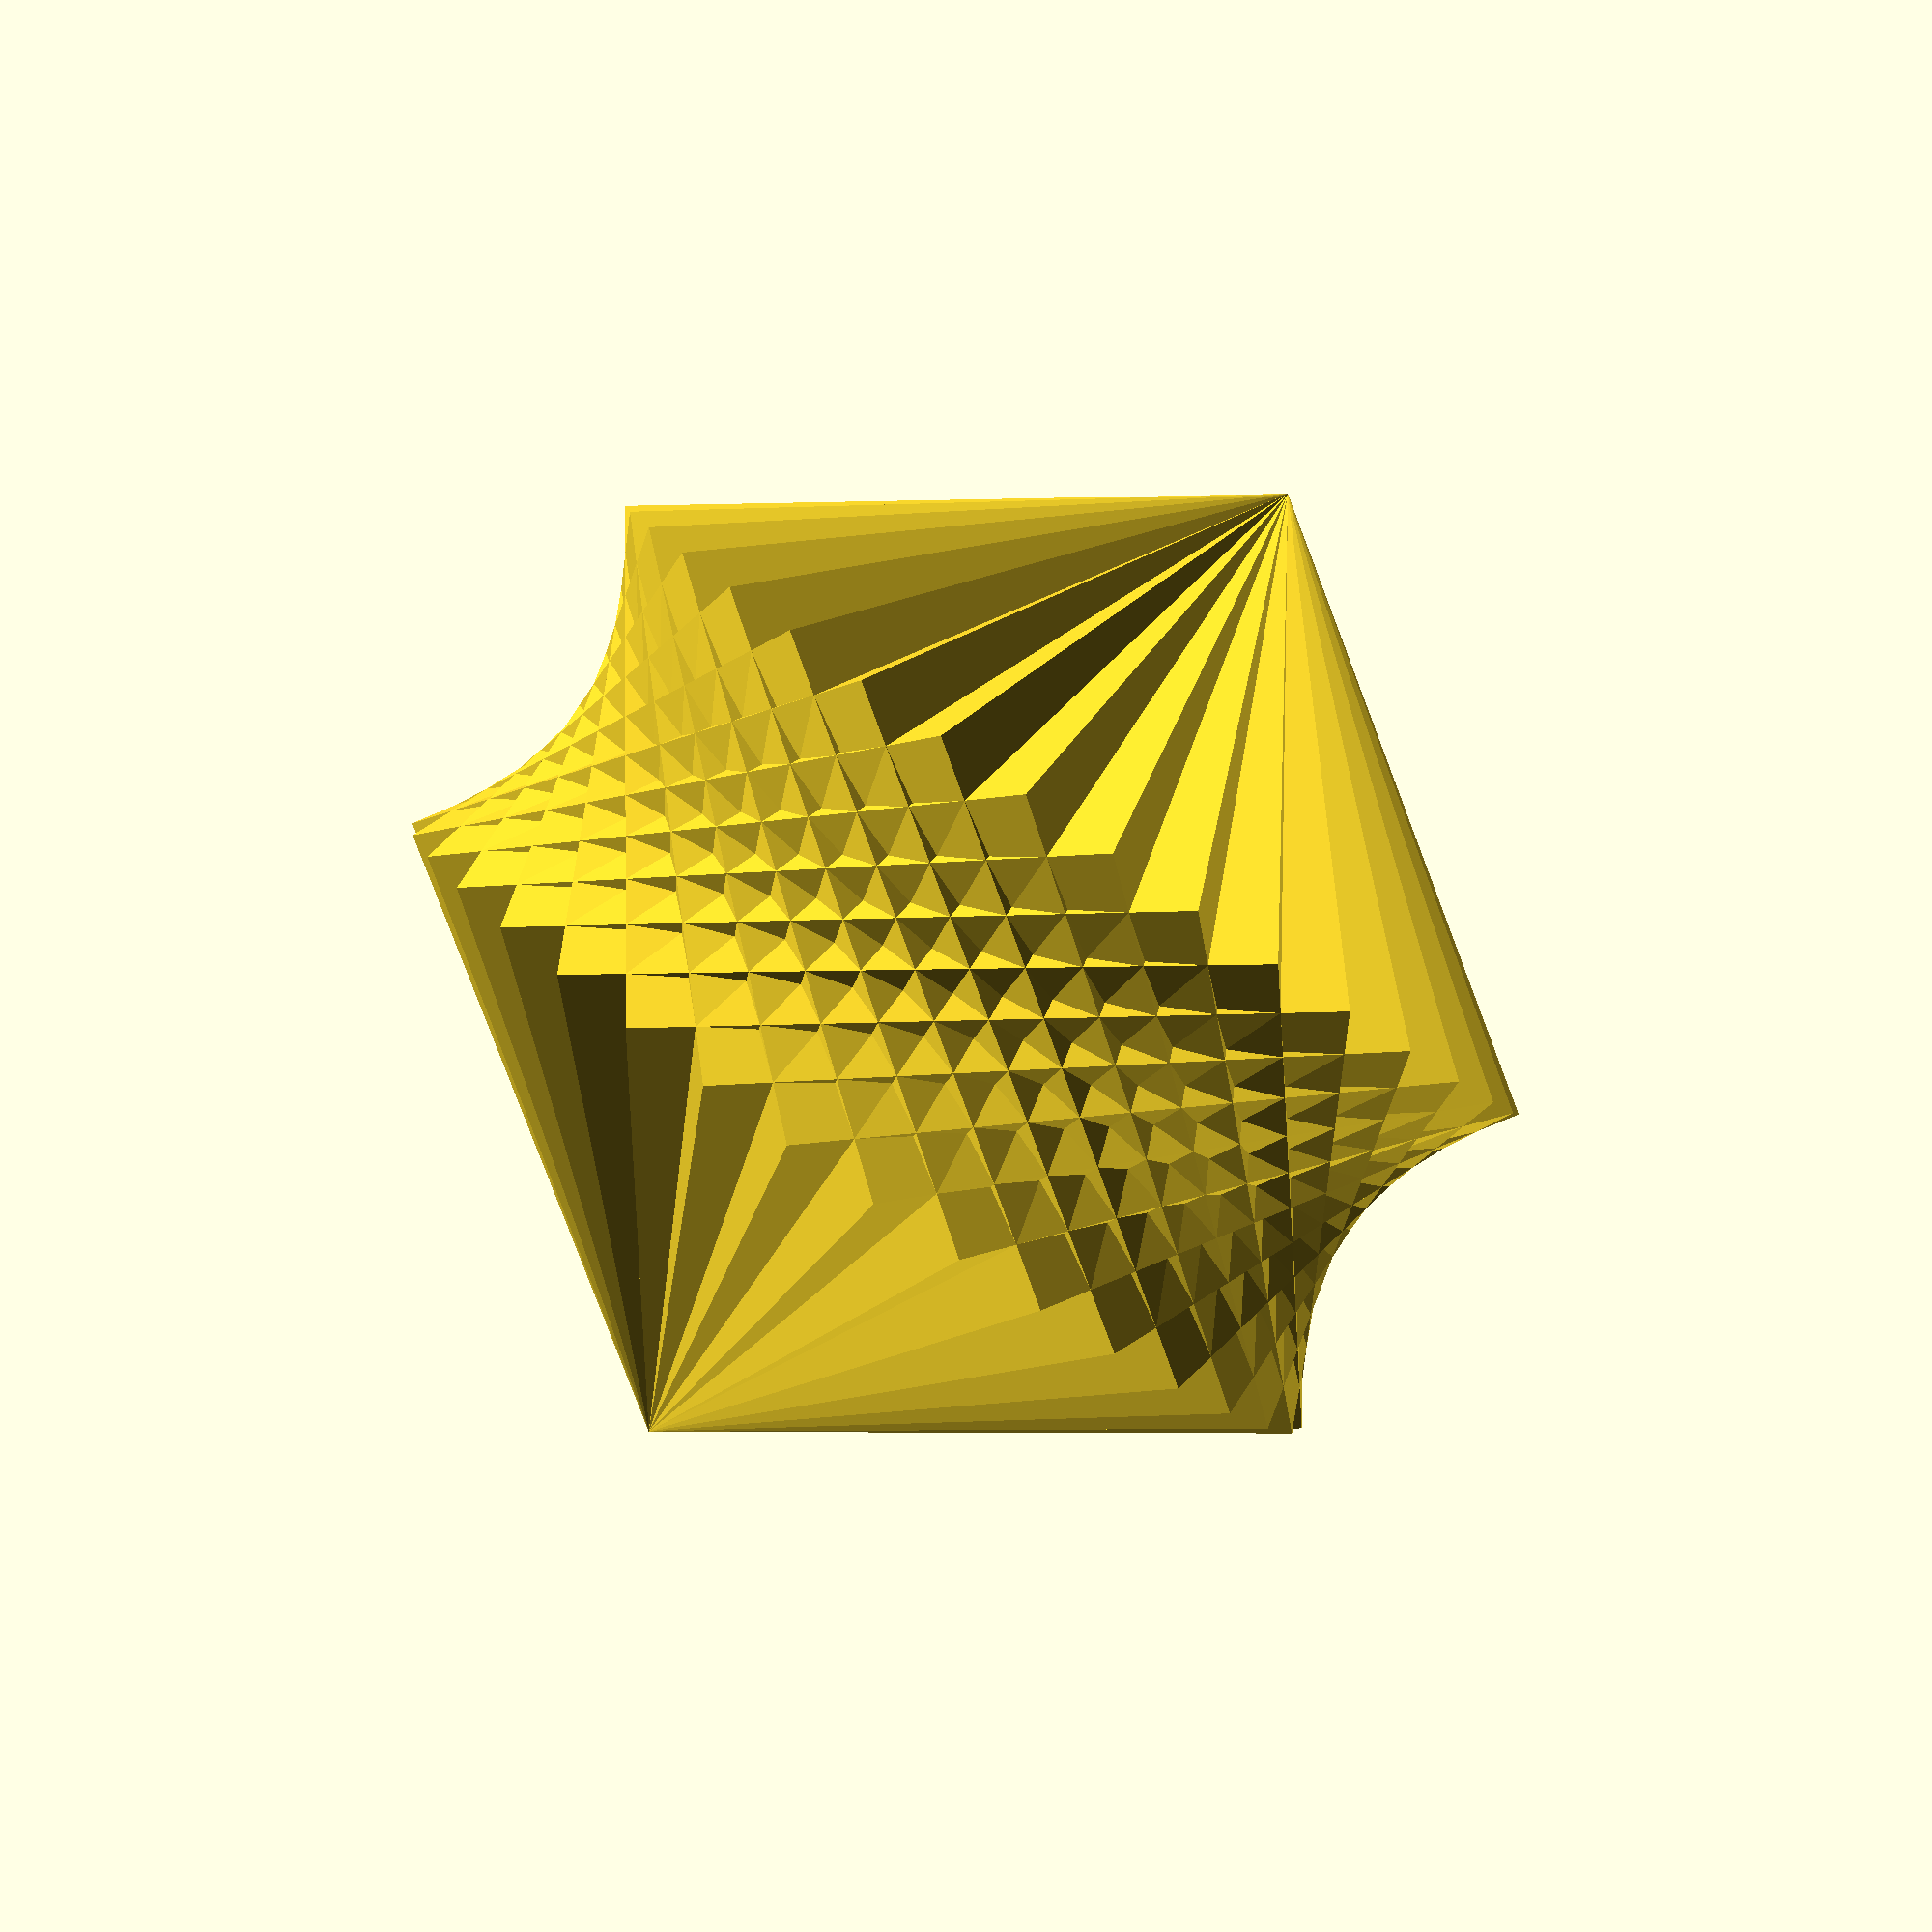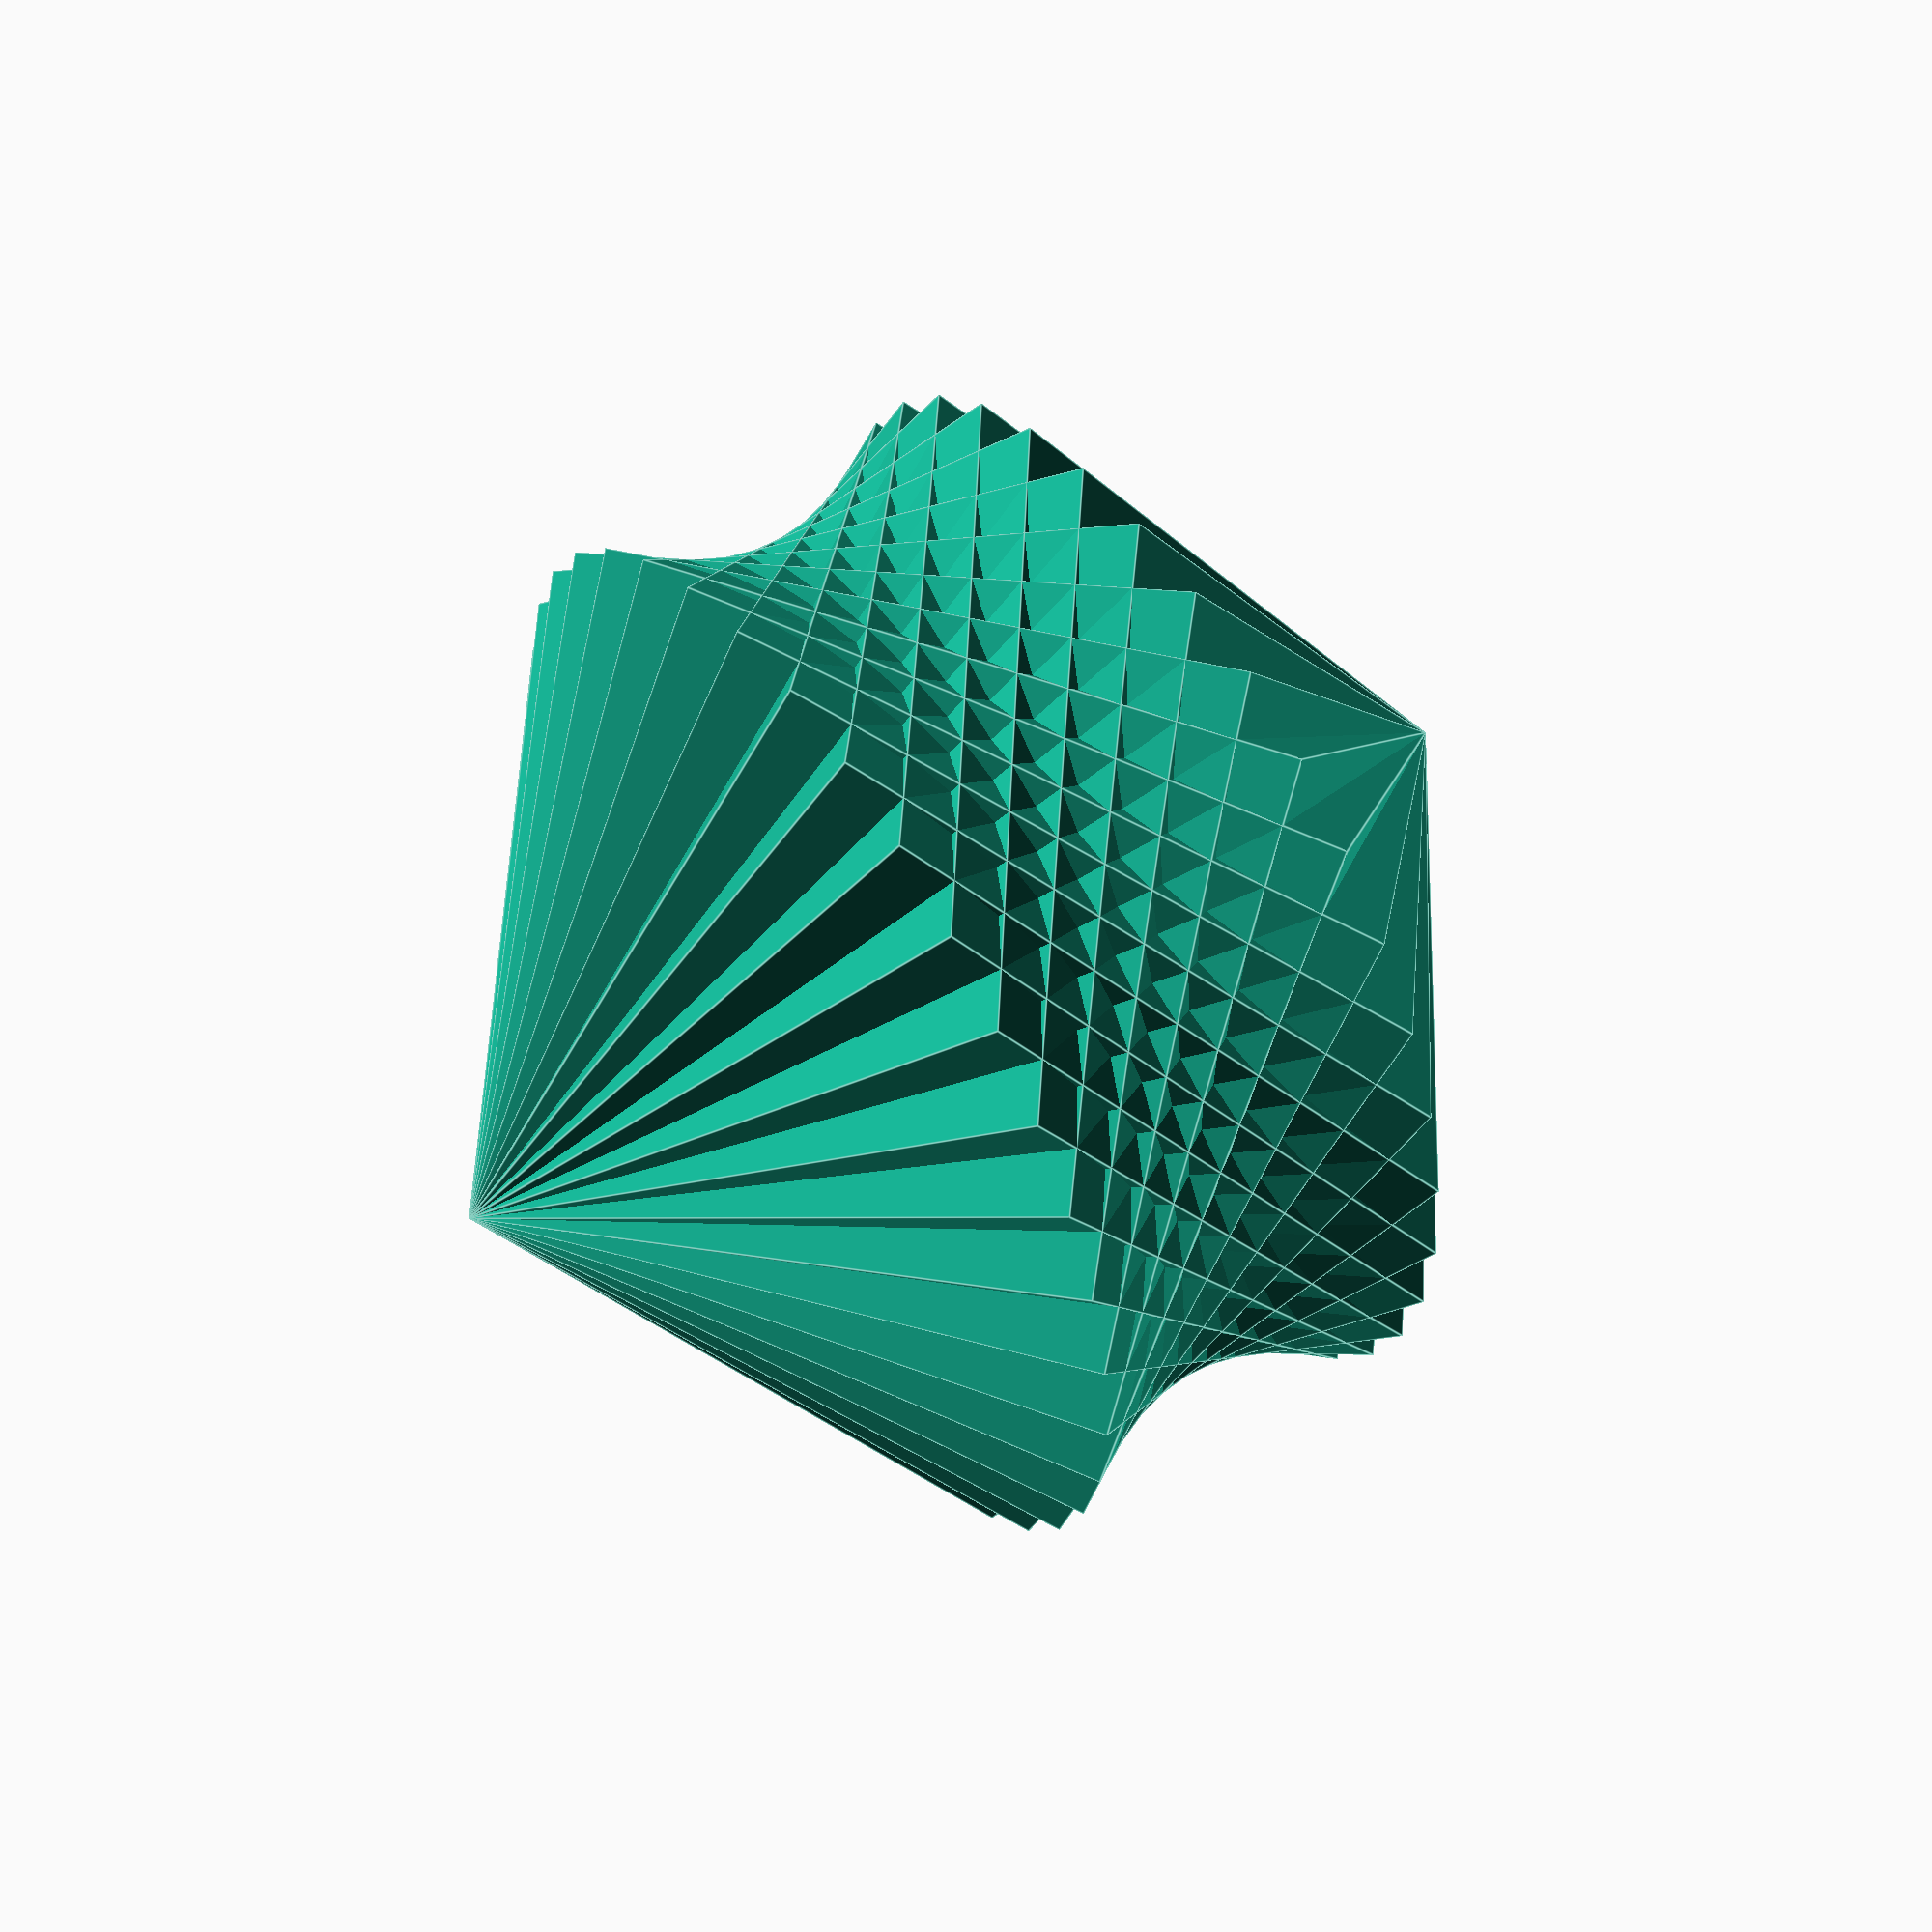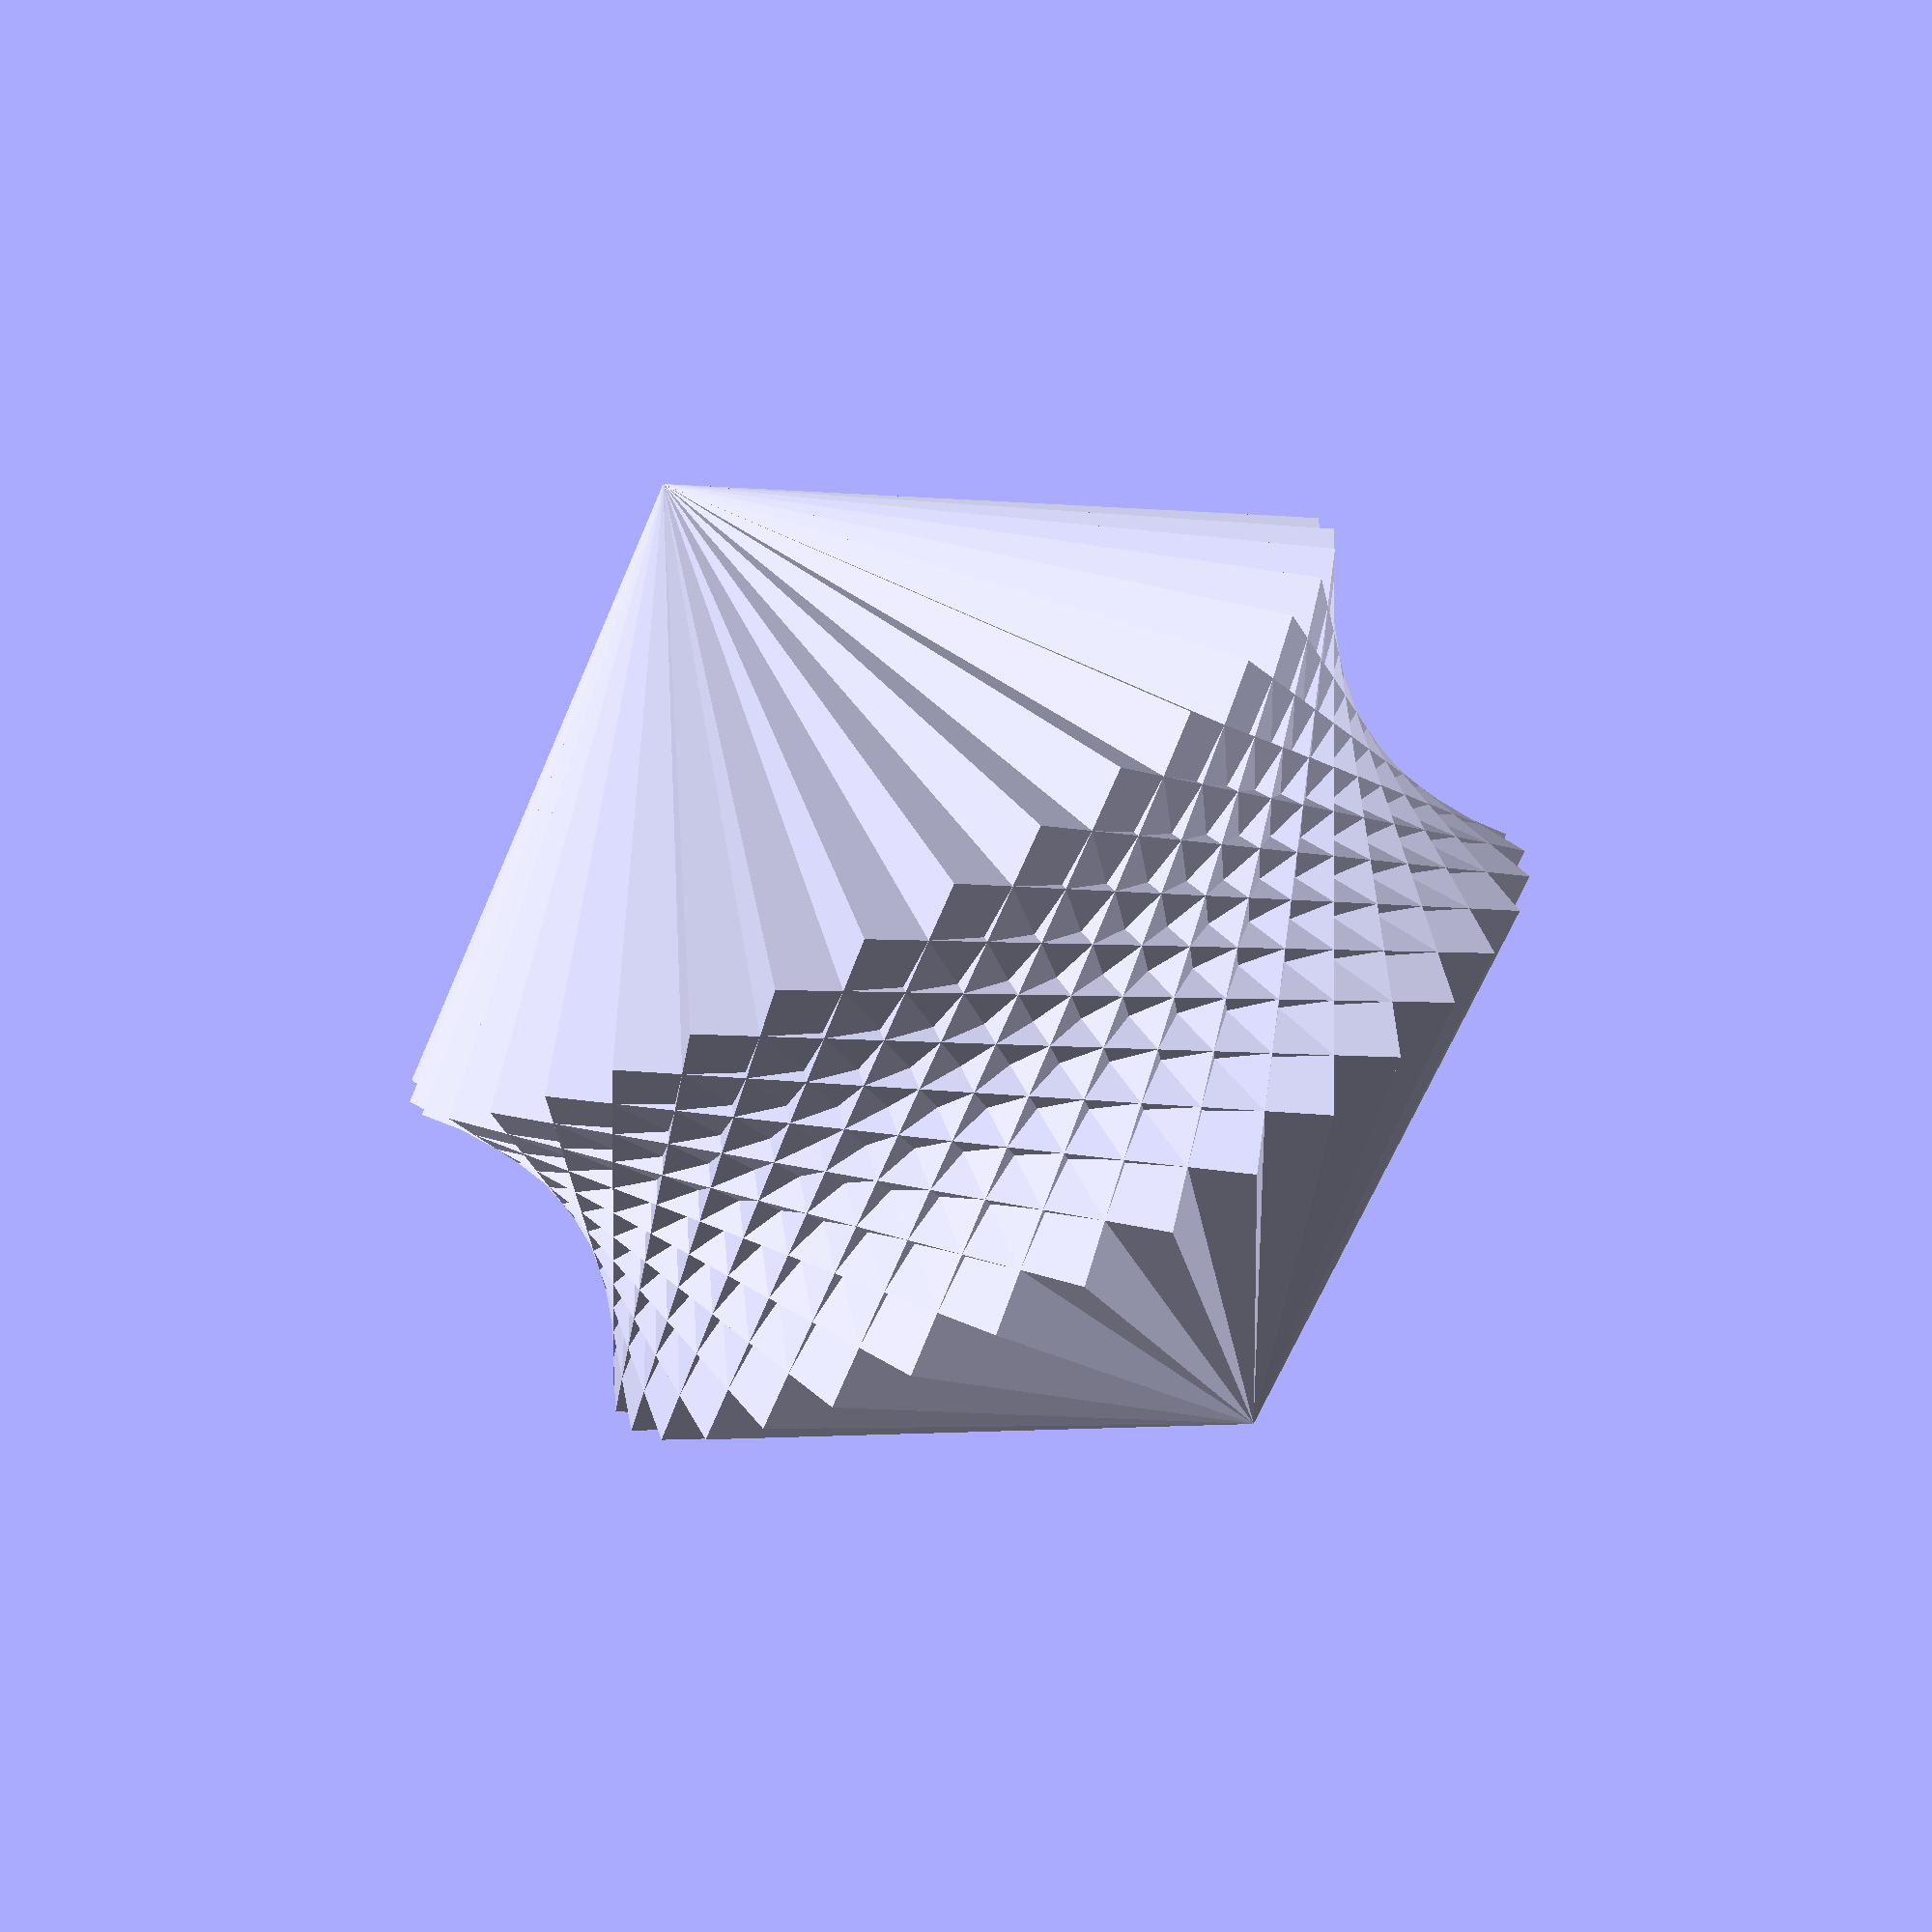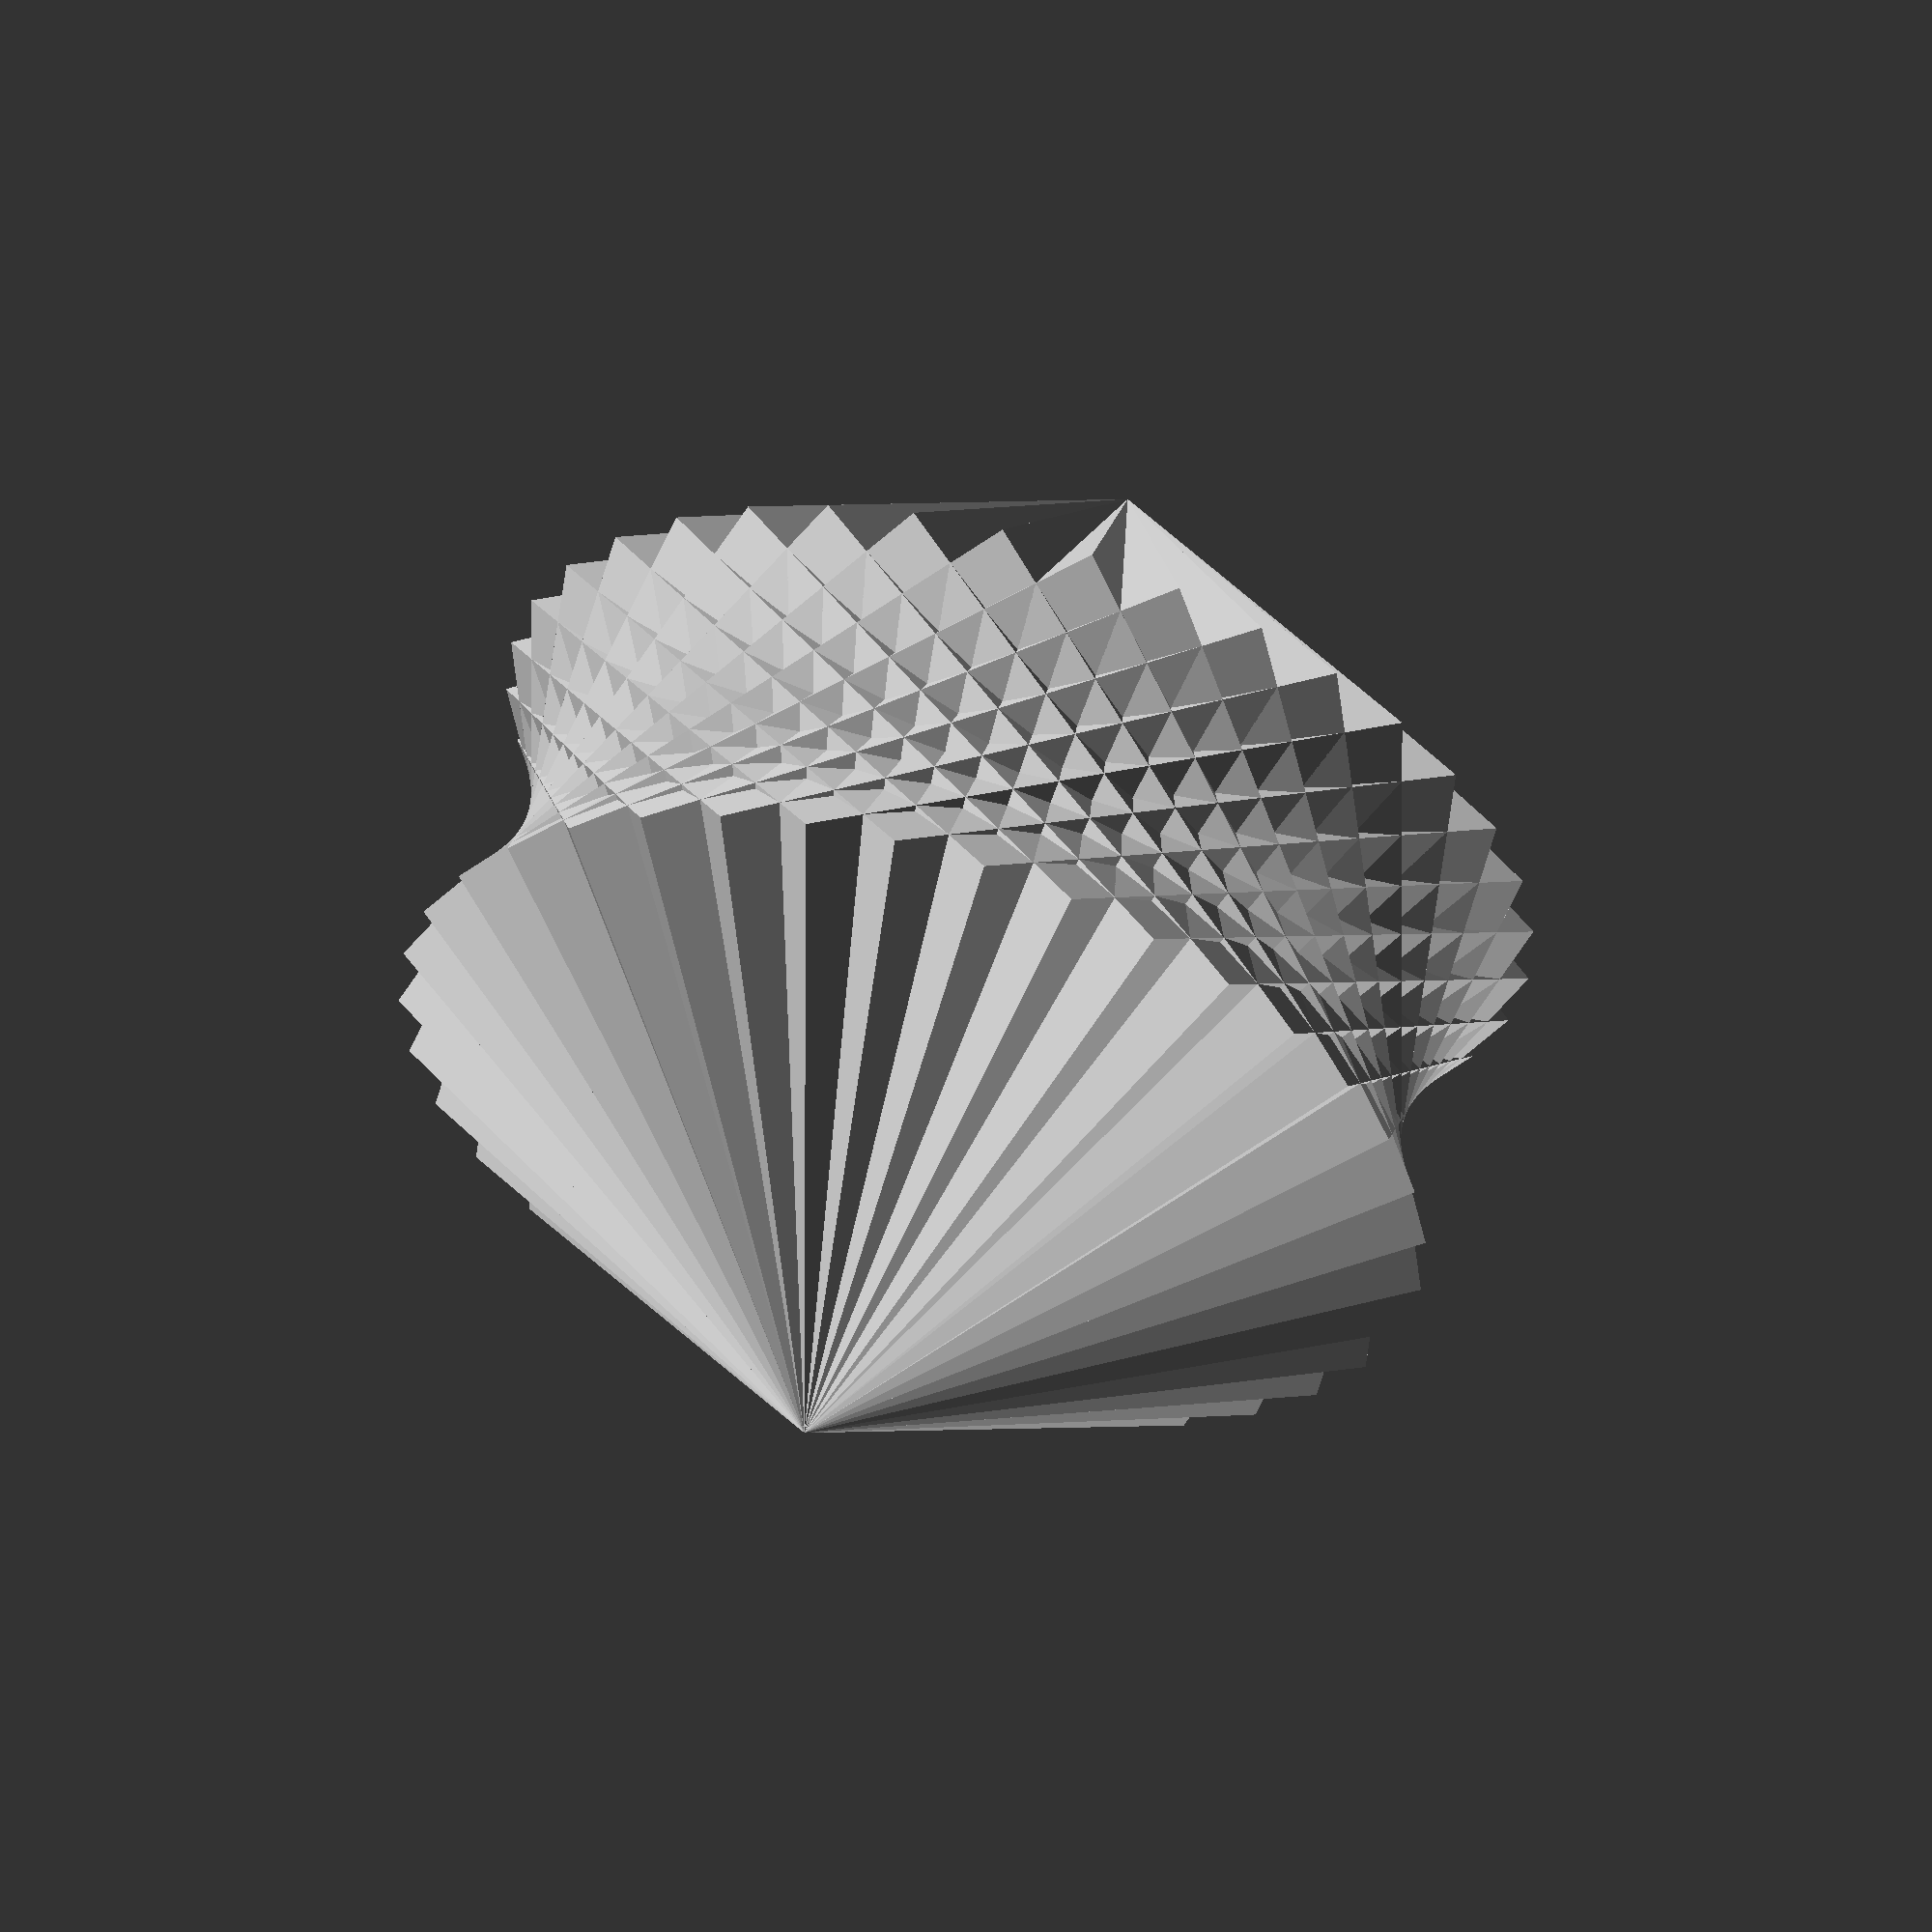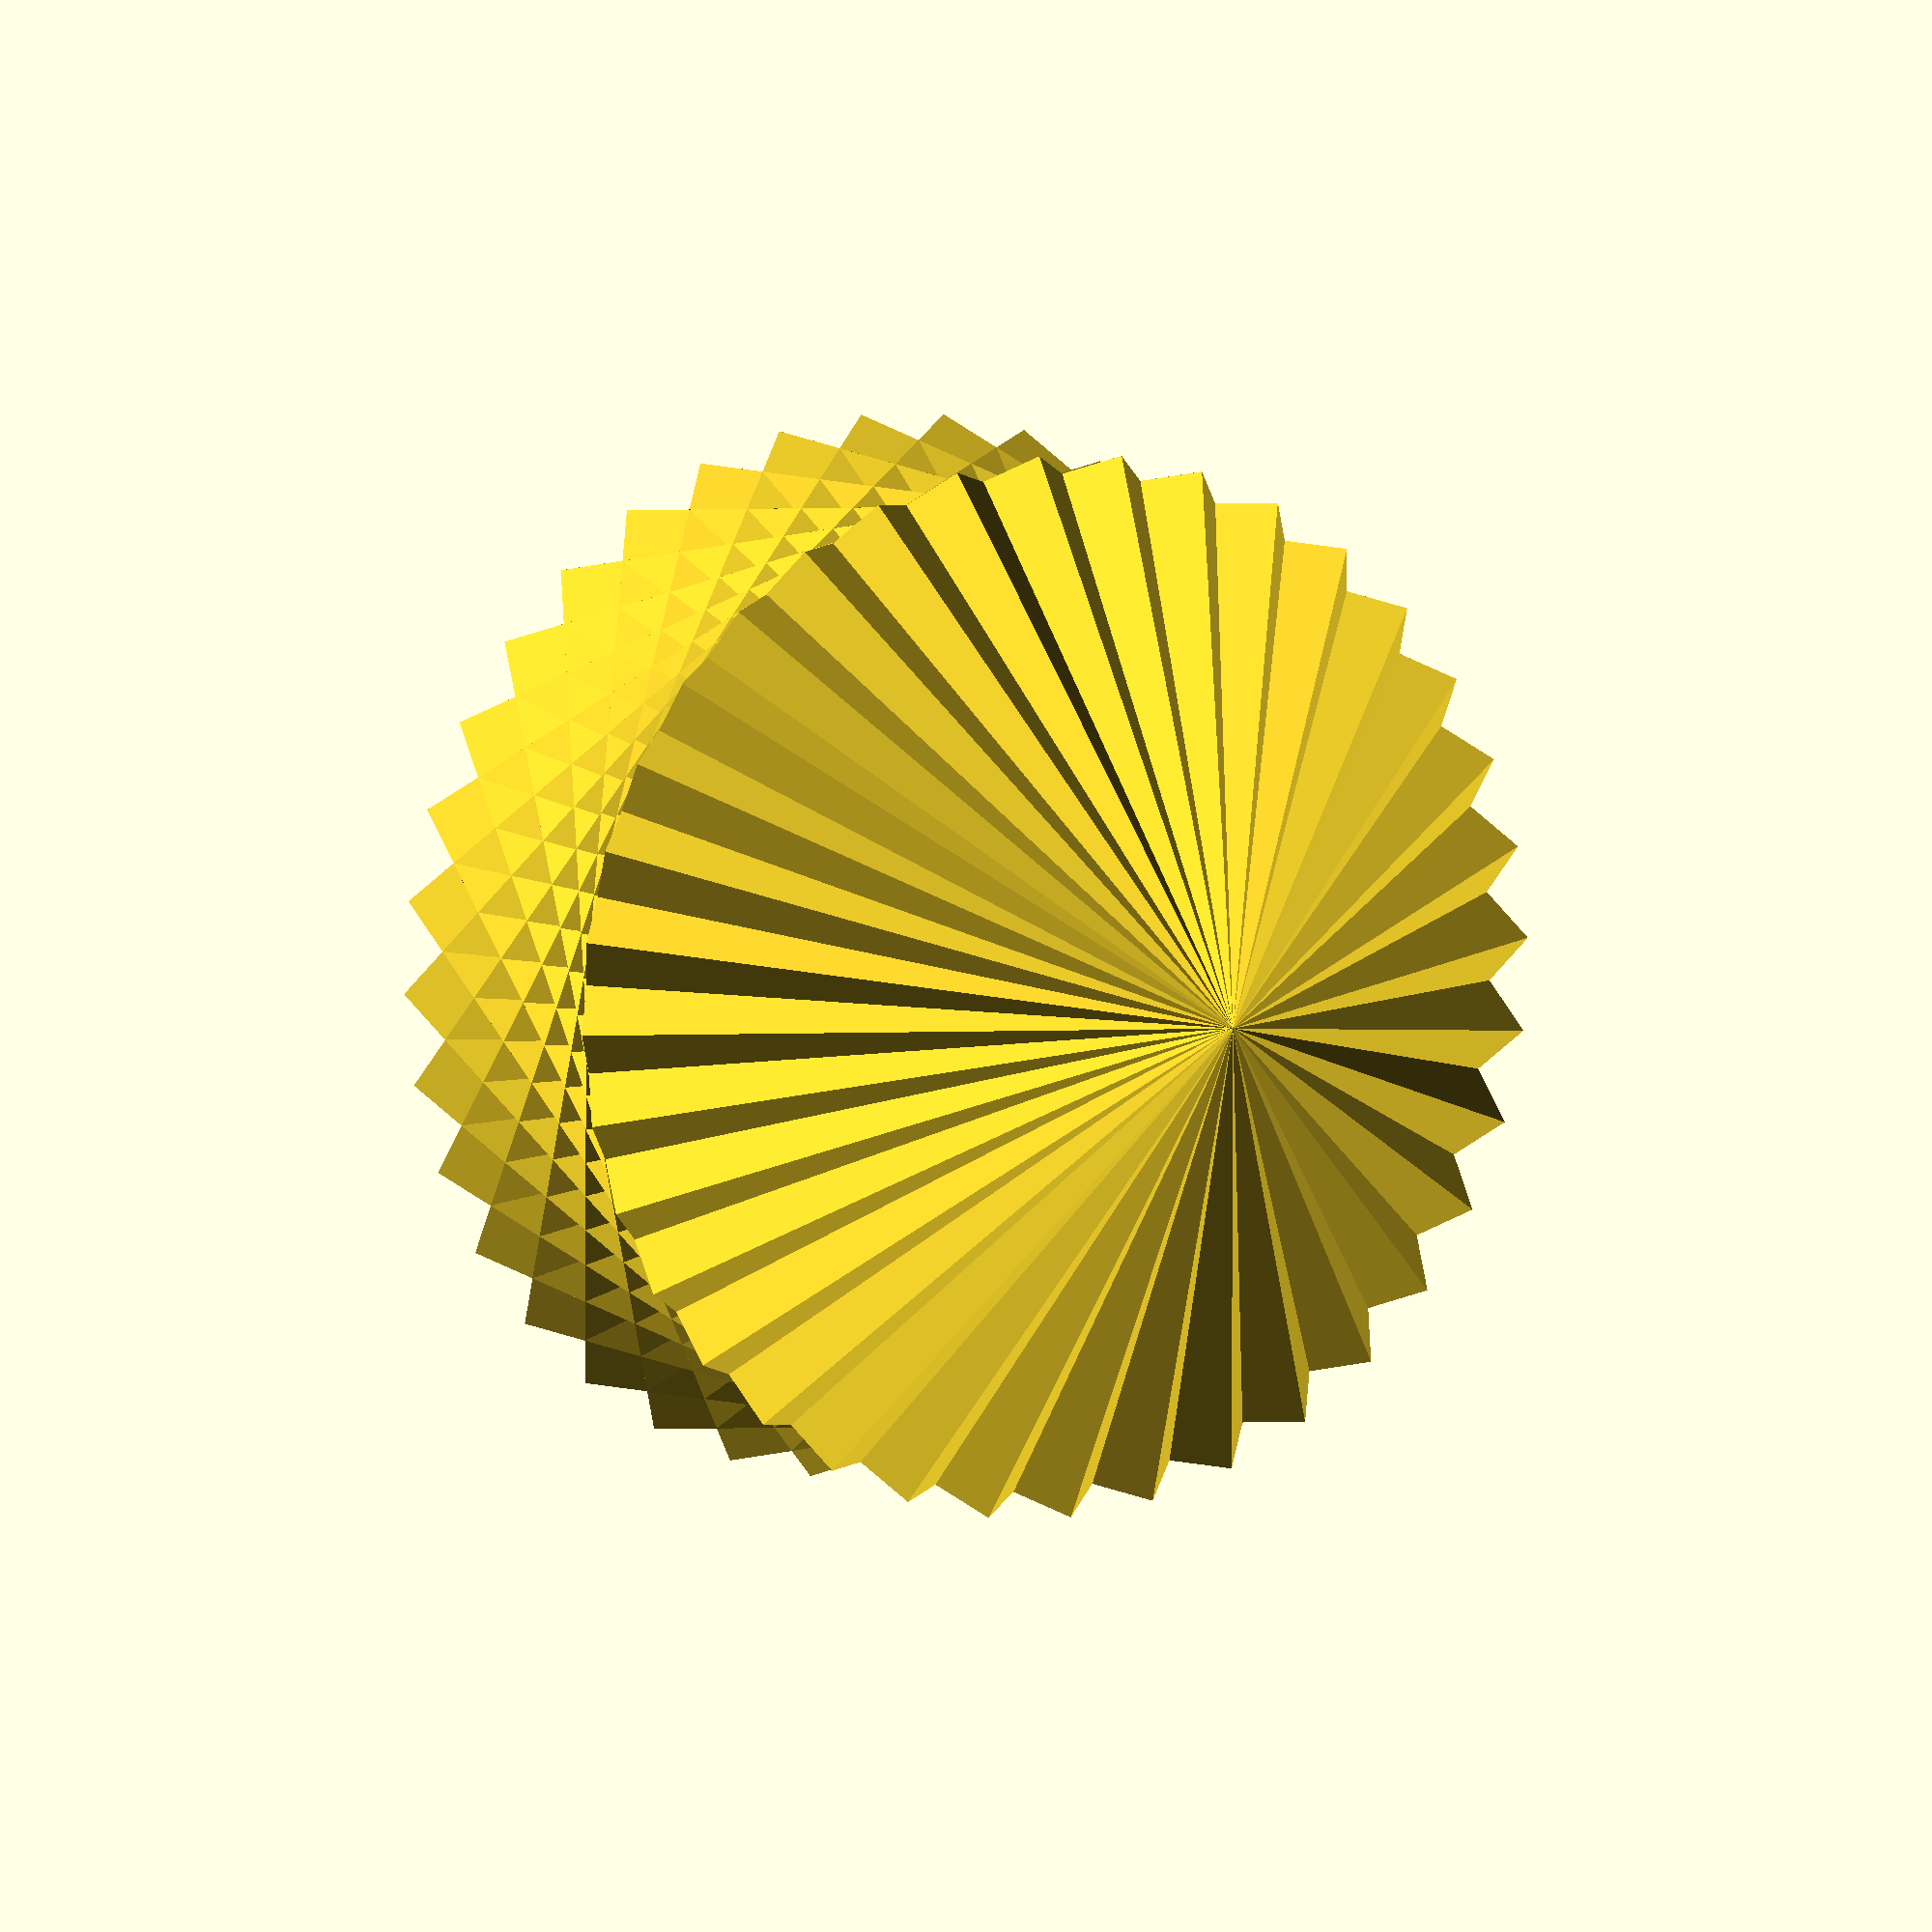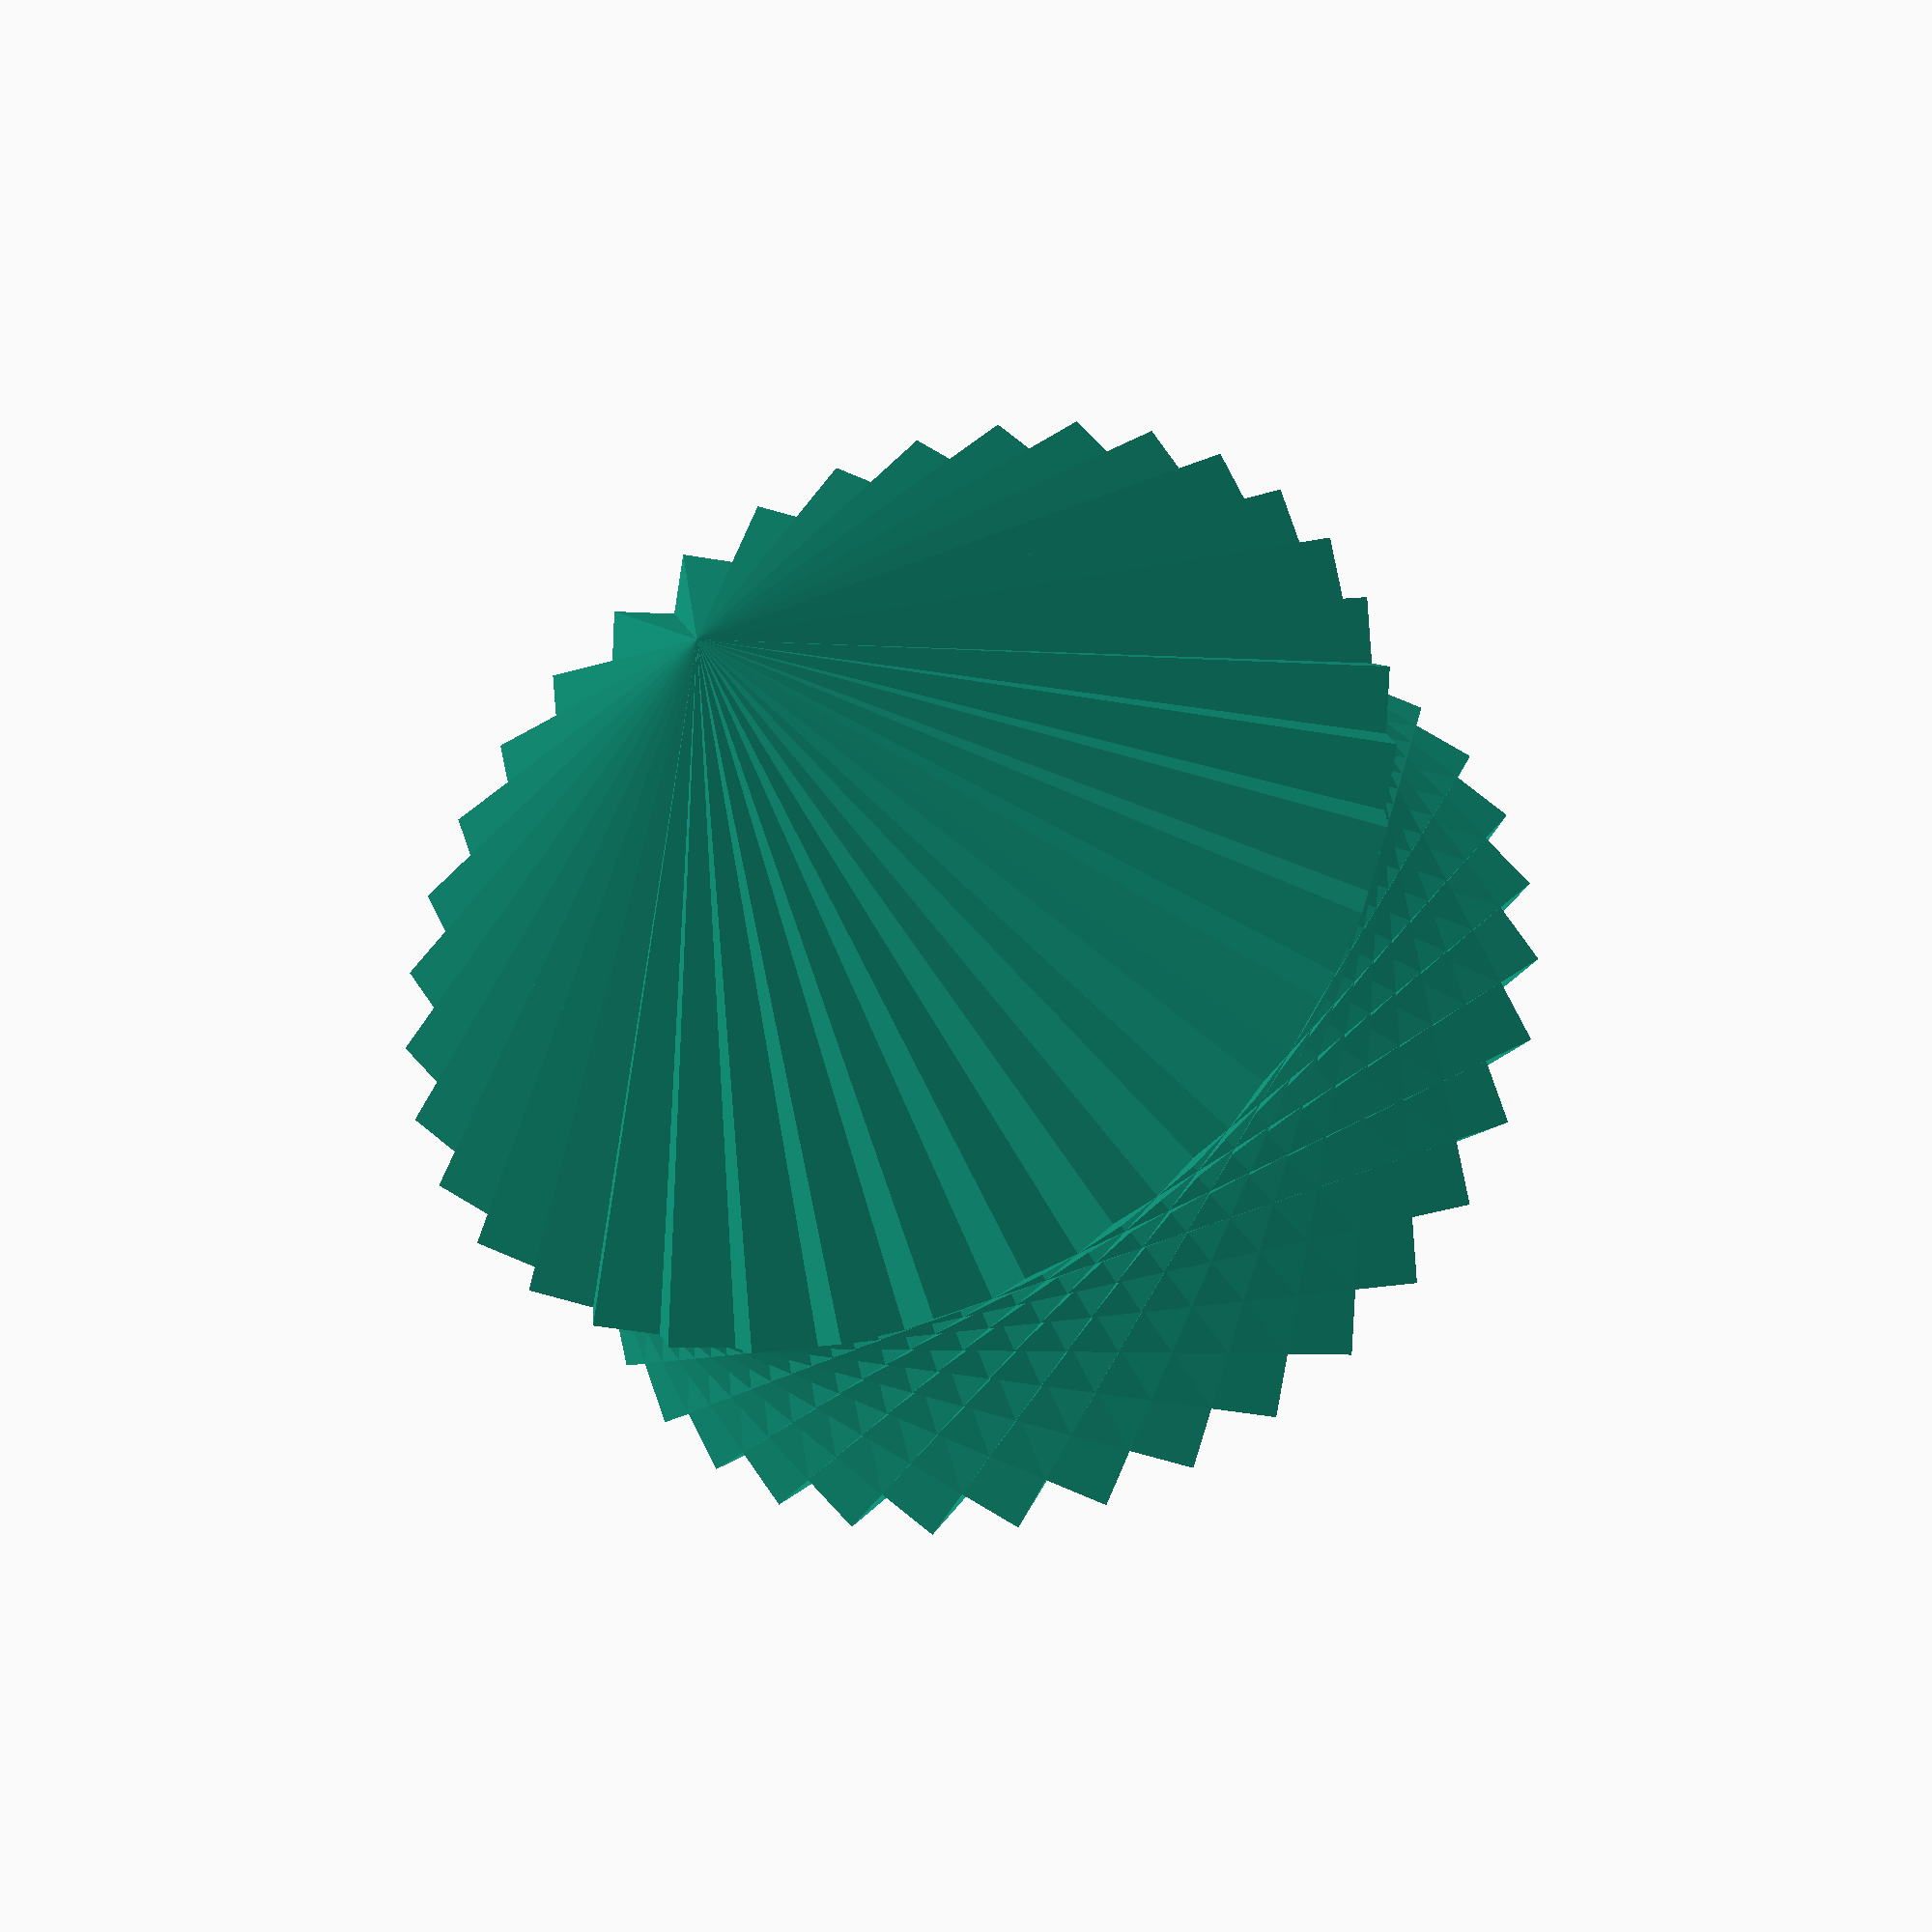
<openscad>
for (i = [1 : abs(10) : 360]) {
  rotate(a=i, v=[50, 50, 50]){
    cube([50, 50, 50], center=true);
  }
}
</openscad>
<views>
elev=4.9 azim=135.1 roll=103.1 proj=p view=solid
elev=151.0 azim=210.0 roll=246.9 proj=p view=edges
elev=325.3 azim=144.9 roll=285.5 proj=p view=wireframe
elev=79.9 azim=95.6 roll=200.4 proj=o view=solid
elev=59.9 azim=309.7 roll=118.8 proj=o view=solid
elev=152.3 azim=125.6 roll=146.1 proj=p view=solid
</views>
